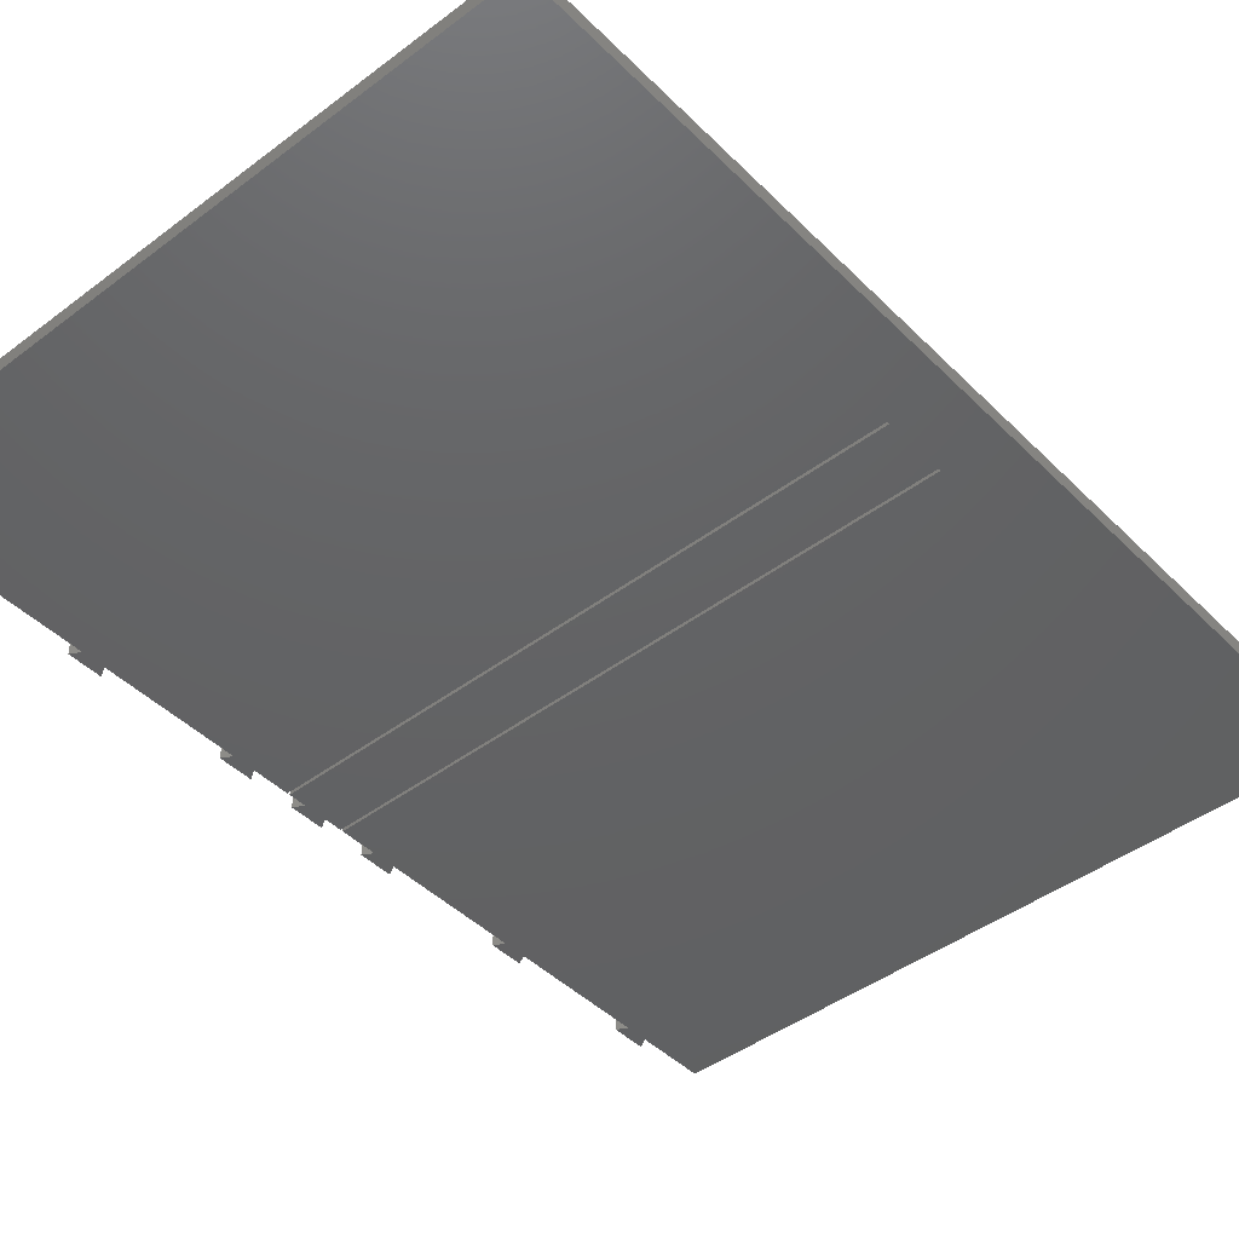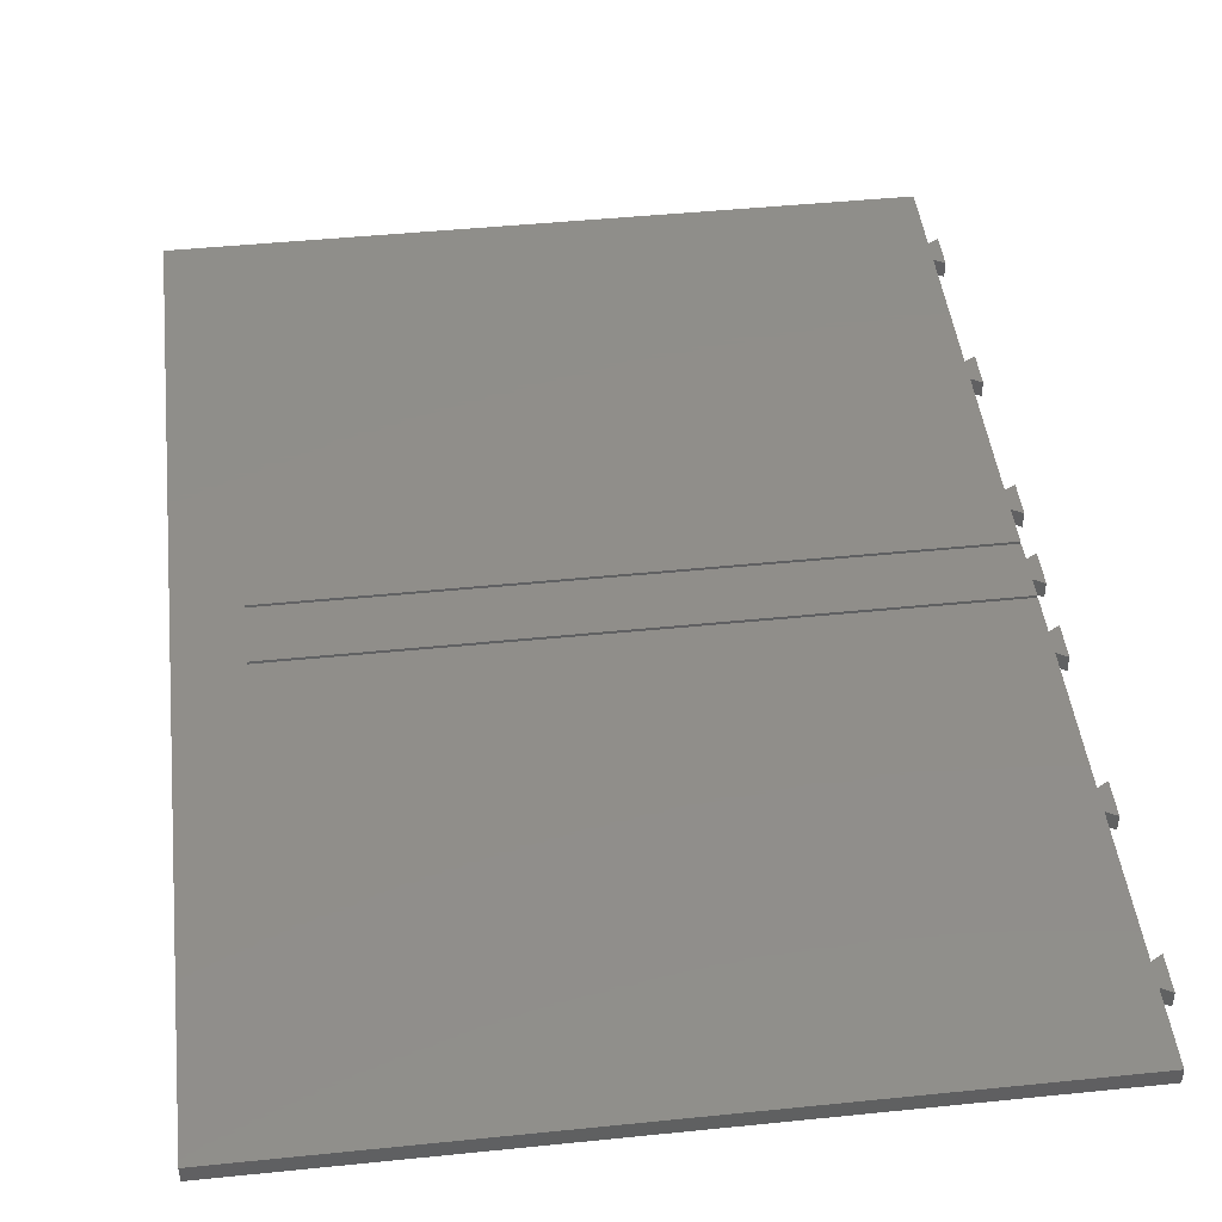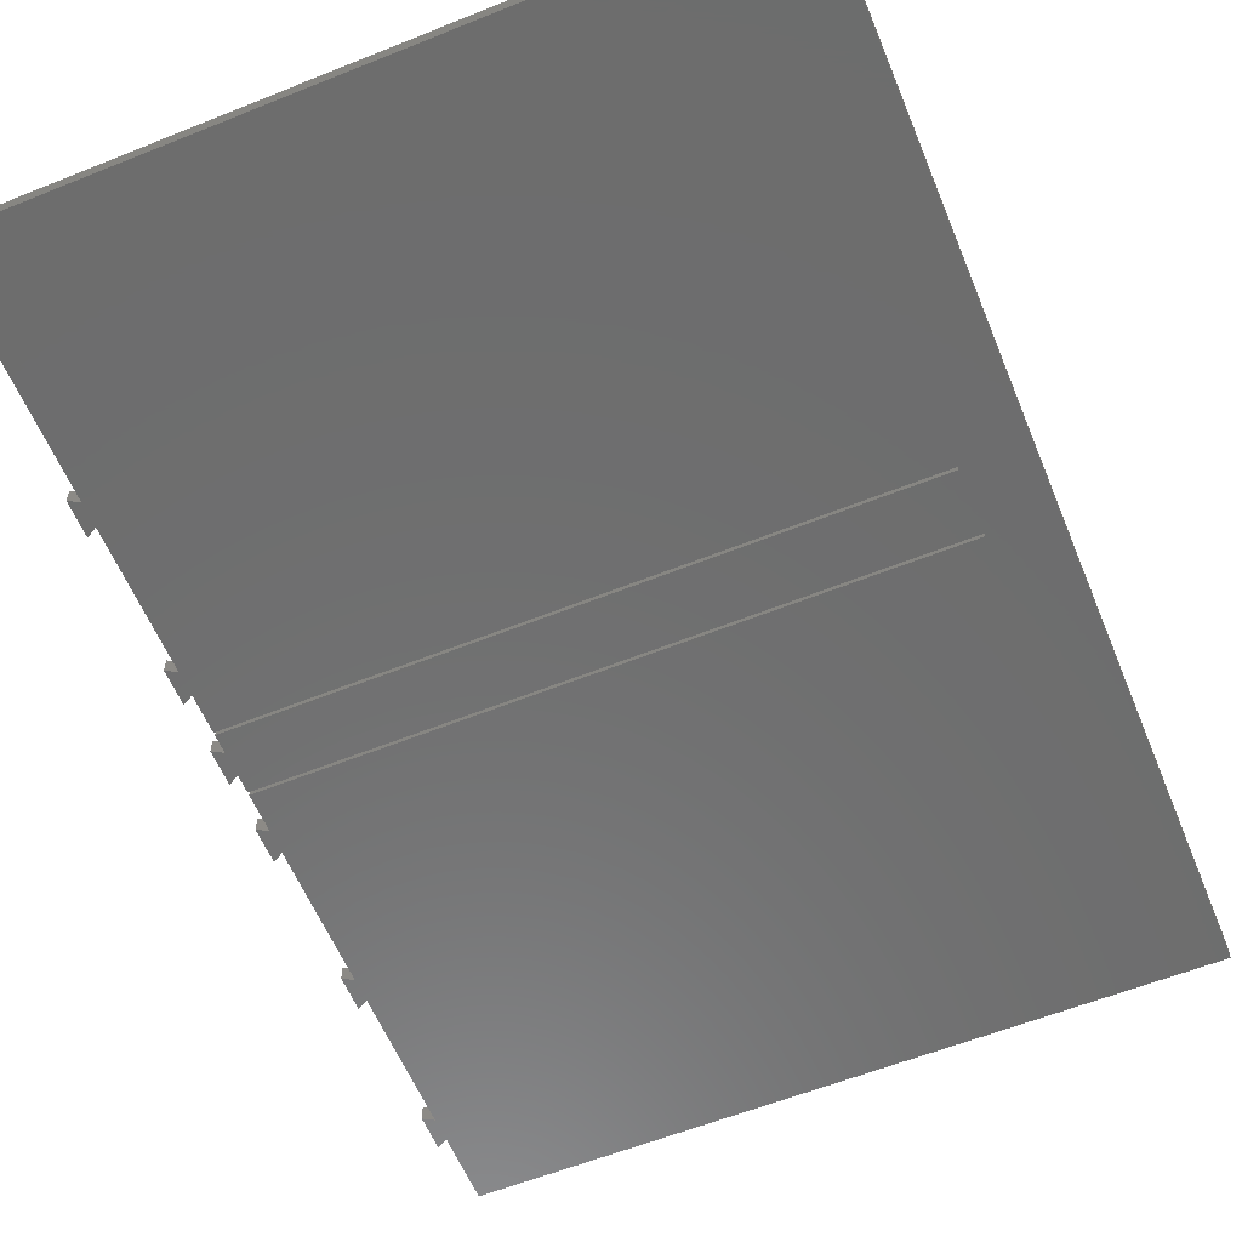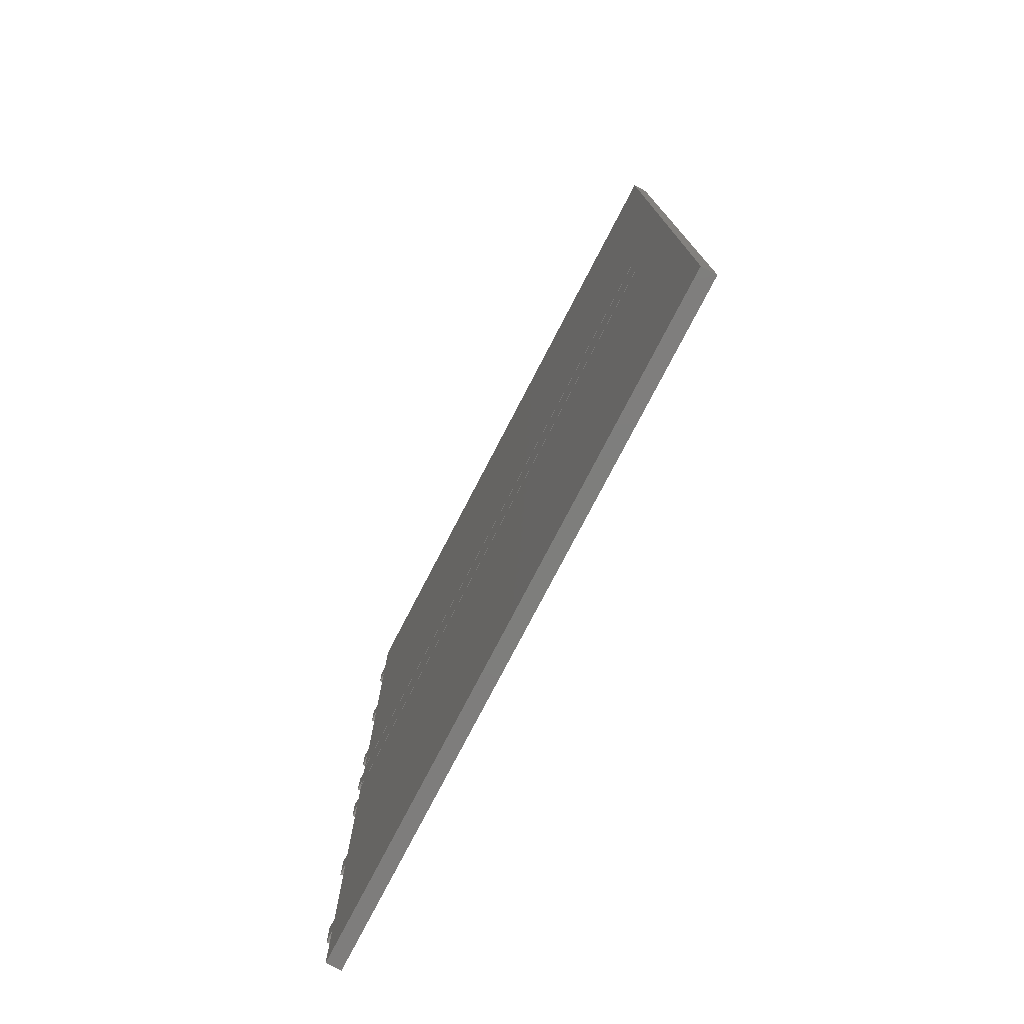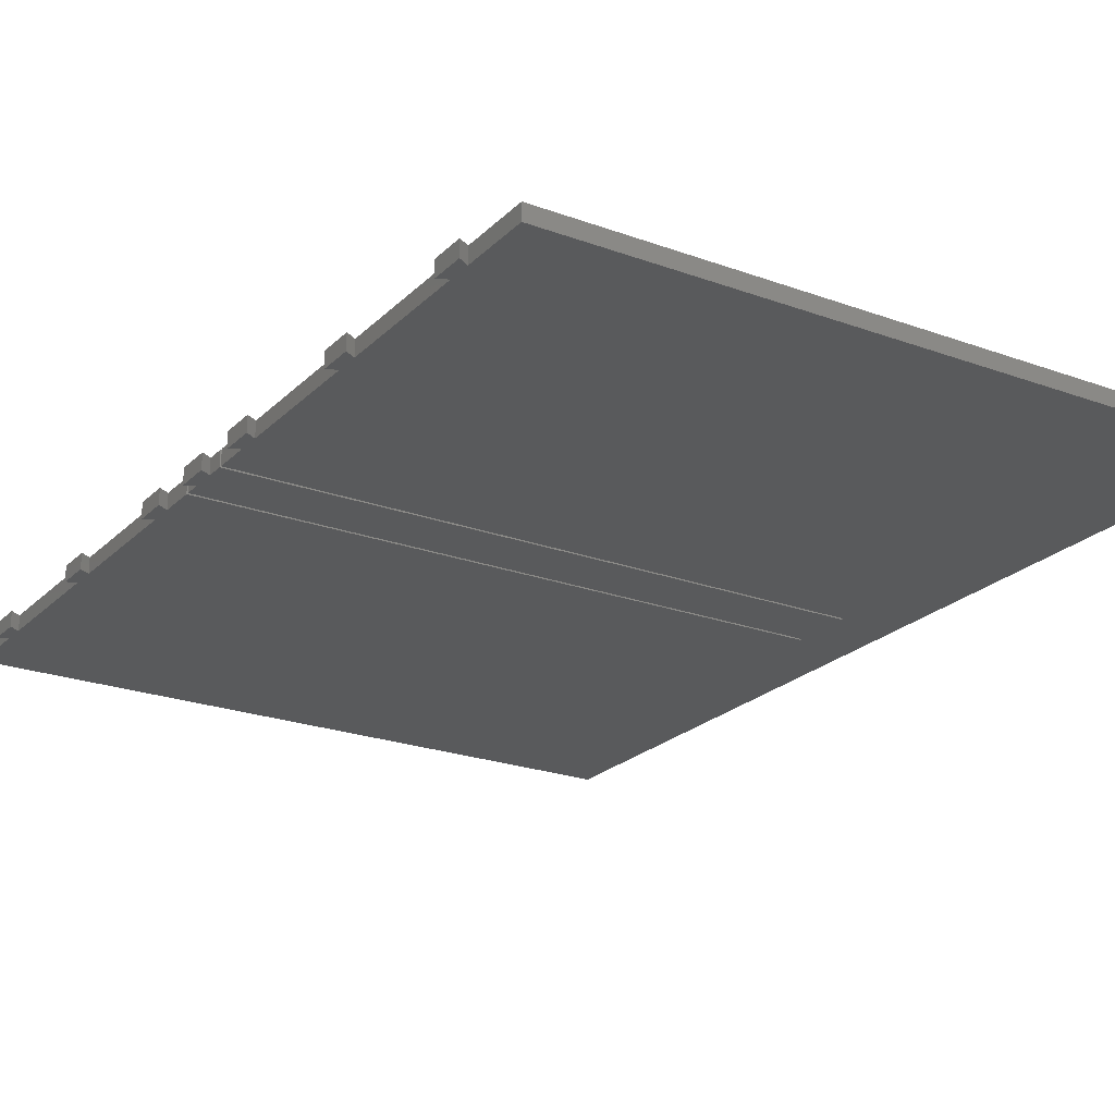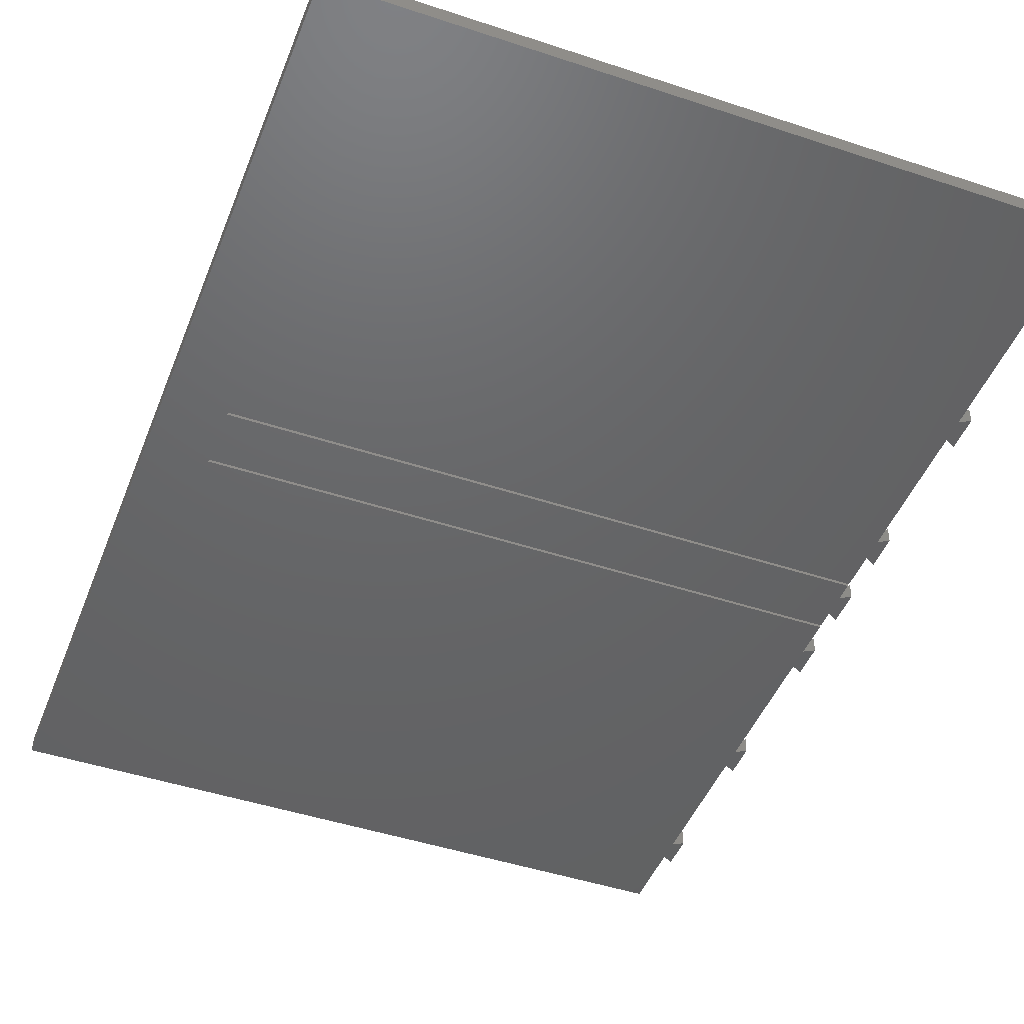
<metadata>
{"format":"stl","ext":"stl","renderer":"f3d","projection":"perspective","resolution":1024,"background":"white","views":[{"elev":-44.4,"azim":41.2,"up":"+Z"},{"elev":45.4,"azim":173.3,"up":"+Z"},{"elev":-59.4,"azim":22.4,"up":"+Z"},{"elev":-77.7,"azim":62.5,"up":"+Y"},{"elev":-22.7,"azim":-32.2,"up":"+Z"},{"elev":-46.2,"azim":159.2,"up":"+Z"}]}
</metadata>
<code>
# stl→obj: 80 verts, 156 faces
v 132.5 -95 1.5
v 132.5 95 -1.5
v 132.5 95 1.5
v 132.5 -95 -1.5
v -1.95 -75.79 1.5
v 0 -81.42 1.5
v 0 -76.92 1.5
v -1.95 -82.54 1.5
v -1.95 -44.12 1.5
v 0 -49.75 1.5
v 0 -45.25 1.5
v -1.95 -50.88 1.5
v -1.95 -12.46 1.5
v 0 -18.09 1.5
v 0 -13.58 1.5
v -1.95 -19.21 1.5
v -1.95 3.377 1.5
v 0 -2.252 1.5
v 0 2.252 1.5
v -1.95 -3.377 1.5
v -1.95 19.21 1.5
v 0 13.58 1.5
v 0 18.09 1.5
v -1.95 12.46 1.5
v -1.95 50.88 1.5
v 0 45.25 1.5
v 0 49.75 1.5
v -1.95 44.12 1.5
v -1.95 82.54 1.5
v 0 76.92 1.5
v 0 81.42 1.5
v -1.95 75.79 1.5
v 121 5.75 1.5
v 0 5.75 1.5
v 121 -5.75 1.5
v 0 -5.75 1.5
v 121 6.25 1.5
v 0 95 1.5
v 0 6.25 1.5
v 121 -6.25 1.5
v 0 -6.25 1.5
v 0 -95 1.5
v -1.95 75.79 -1.5
v 0 81.42 -1.5
v 0 76.92 -1.5
v -1.95 82.54 -1.5
v -1.95 44.12 -1.5
v 0 49.75 -1.5
v 0 45.25 -1.5
v -1.95 50.88 -1.5
v -1.95 12.46 -1.5
v 0 18.09 -1.5
v 0 13.58 -1.5
v -1.95 19.21 -1.5
v -1.95 -3.377 -1.5
v 0 2.252 -1.5
v 0 -2.252 -1.5
v -1.95 3.377 -1.5
v -1.95 -19.21 -1.5
v 0 -13.58 -1.5
v 0 -18.09 -1.5
v -1.95 -12.46 -1.5
v -1.95 -50.88 -1.5
v 0 -45.25 -1.5
v 0 -49.75 -1.5
v -1.95 -44.12 -1.5
v -1.95 -82.54 -1.5
v 0 -76.92 -1.5
v 0 -81.42 -1.5
v -1.95 -75.79 -1.5
v 121 -5.75 -1.5
v 0 -5.75 -1.5
v 121 5.75 -1.5
v 0 5.75 -1.5
v 121 -6.25 -1.5
v 0 -95 -1.5
v 0 -6.25 -1.5
v 121 6.25 -1.5
v 0 6.25 -1.5
v 0 95 -1.5
f 1 2 3
f 2 1 4
f 5 6 7
f 6 5 8
f 9 10 11
f 10 9 12
f 13 14 15
f 14 13 16
f 17 18 19
f 18 17 20
f 21 22 23
f 22 21 24
f 25 26 27
f 26 25 28
f 29 30 31
f 30 29 32
f 19 33 34
f 33 19 35
f 18 35 19
f 35 18 36
f 33 3 37
f 31 3 38
f 30 3 31
f 27 3 30
f 3 27 37
f 26 37 27
f 23 37 26
f 22 37 23
f 37 22 39
f 3 33 1
f 35 1 33
f 40 1 35
f 15 40 41
f 14 40 15
f 11 40 14
f 10 40 11
f 40 10 1
f 7 1 10
f 6 1 7
f 1 6 42
f 43 44 45
f 44 43 46
f 47 48 49
f 48 47 50
f 51 52 53
f 52 51 54
f 55 56 57
f 56 55 58
f 59 60 61
f 60 59 62
f 63 64 65
f 64 63 66
f 67 68 69
f 68 67 70
f 57 71 72
f 71 57 73
f 56 73 57
f 73 56 74
f 71 4 75
f 69 4 76
f 68 4 69
f 65 4 68
f 4 65 75
f 64 75 65
f 61 75 64
f 60 75 61
f 75 60 77
f 4 71 2
f 73 2 71
f 78 2 73
f 53 78 79
f 52 78 53
f 49 78 52
f 48 78 49
f 78 48 2
f 45 2 48
f 44 2 45
f 2 44 80
f 2 38 3
f 38 2 80
f 76 1 42
f 1 76 4
f 75 35 71
f 35 75 40
f 72 35 36
f 35 72 71
f 75 41 40
f 41 75 77
f 73 37 78
f 37 73 33
f 79 37 39
f 37 79 78
f 73 34 33
f 34 73 74
f 44 38 80
f 38 44 31
f 76 6 69
f 6 76 42
f 60 41 77
f 41 60 15
f 72 18 57
f 18 72 36
f 79 22 53
f 22 79 39
f 56 34 74
f 34 56 19
f 64 14 61
f 14 64 11
f 68 10 65
f 10 68 7
f 48 30 45
f 30 48 27
f 52 26 49
f 26 52 23
f 55 17 58
f 17 55 20
f 56 17 19
f 17 56 58
f 55 18 20
f 18 55 57
f 67 5 70
f 5 67 8
f 68 5 7
f 5 68 70
f 67 6 8
f 6 67 69
f 63 9 66
f 9 63 12
f 64 9 11
f 9 64 66
f 63 10 12
f 10 63 65
f 59 13 62
f 13 59 16
f 60 13 15
f 13 60 62
f 59 14 16
f 14 59 61
f 51 21 54
f 21 51 24
f 52 21 23
f 21 52 54
f 51 22 24
f 22 51 53
f 47 25 50
f 25 47 28
f 48 25 27
f 25 48 50
f 47 26 28
f 26 47 49
f 43 29 46
f 29 43 32
f 44 29 31
f 29 44 46
f 43 30 32
f 30 43 45

</code>
